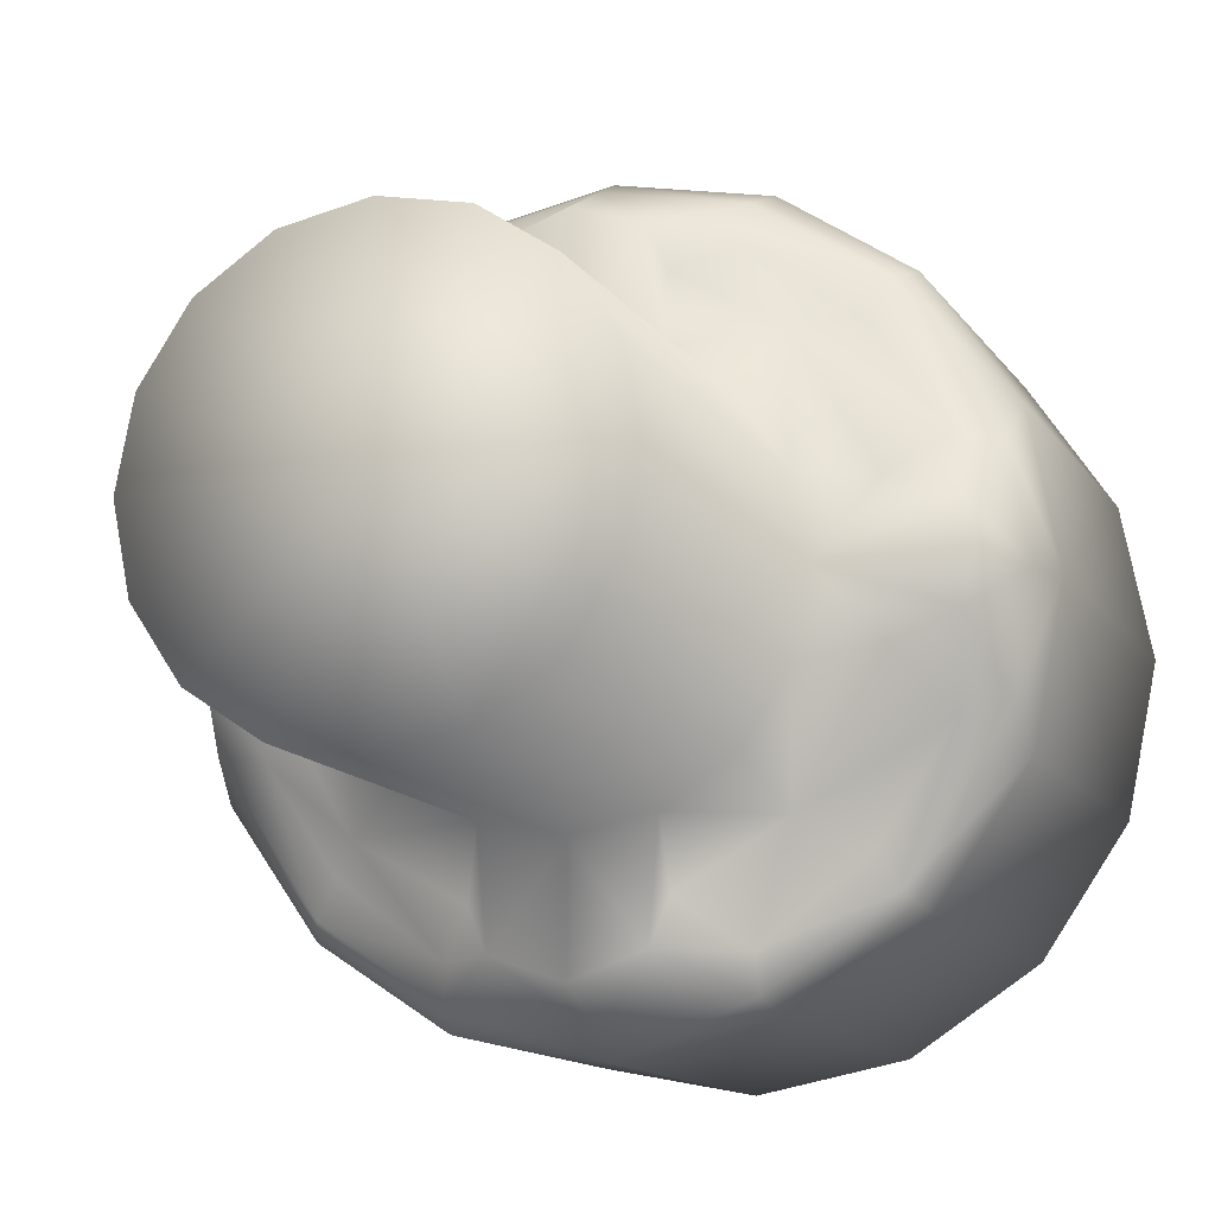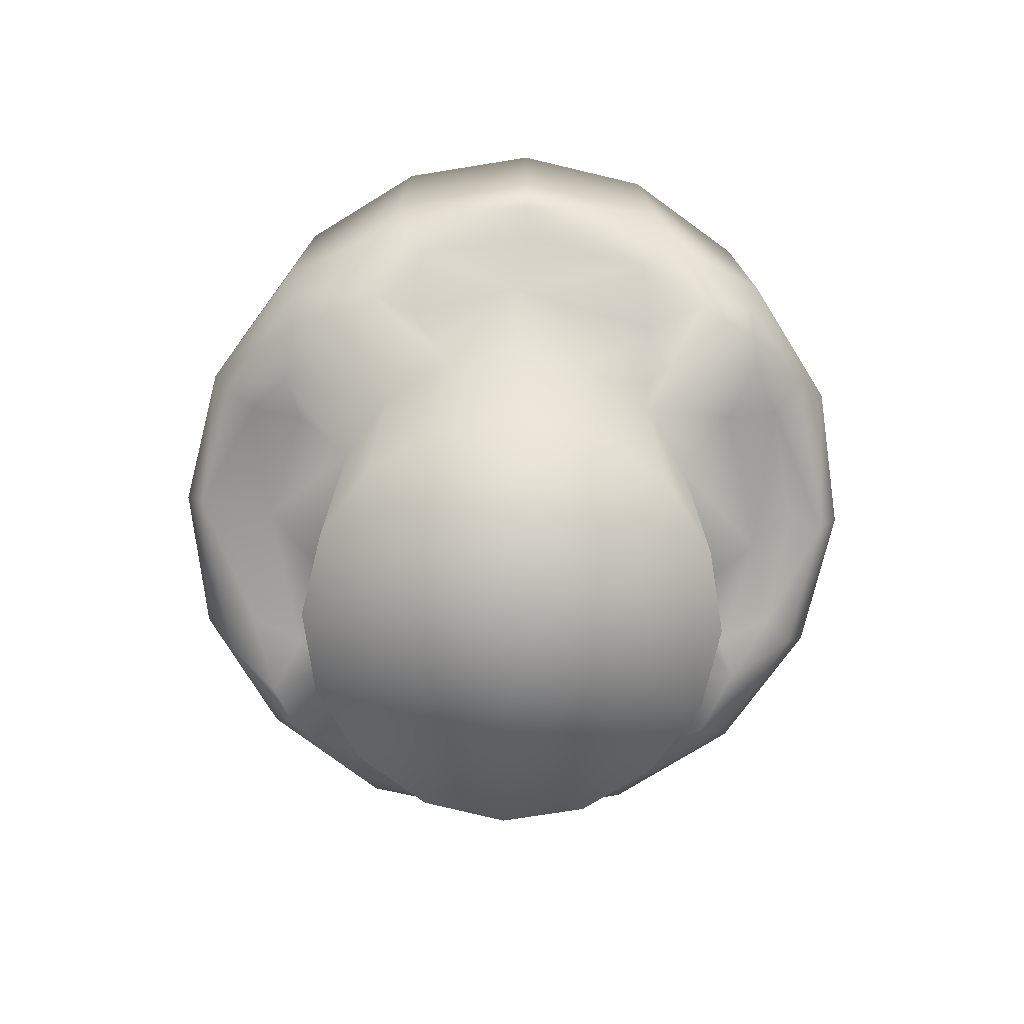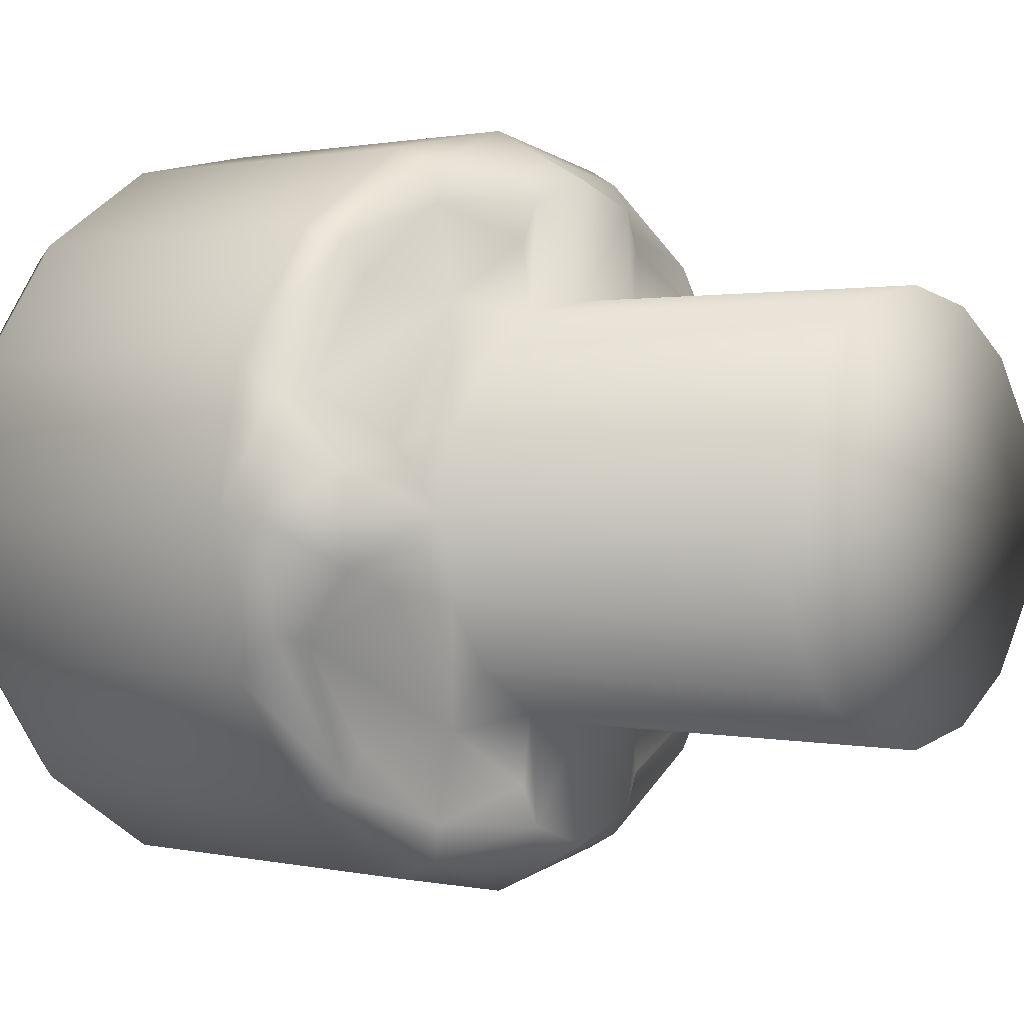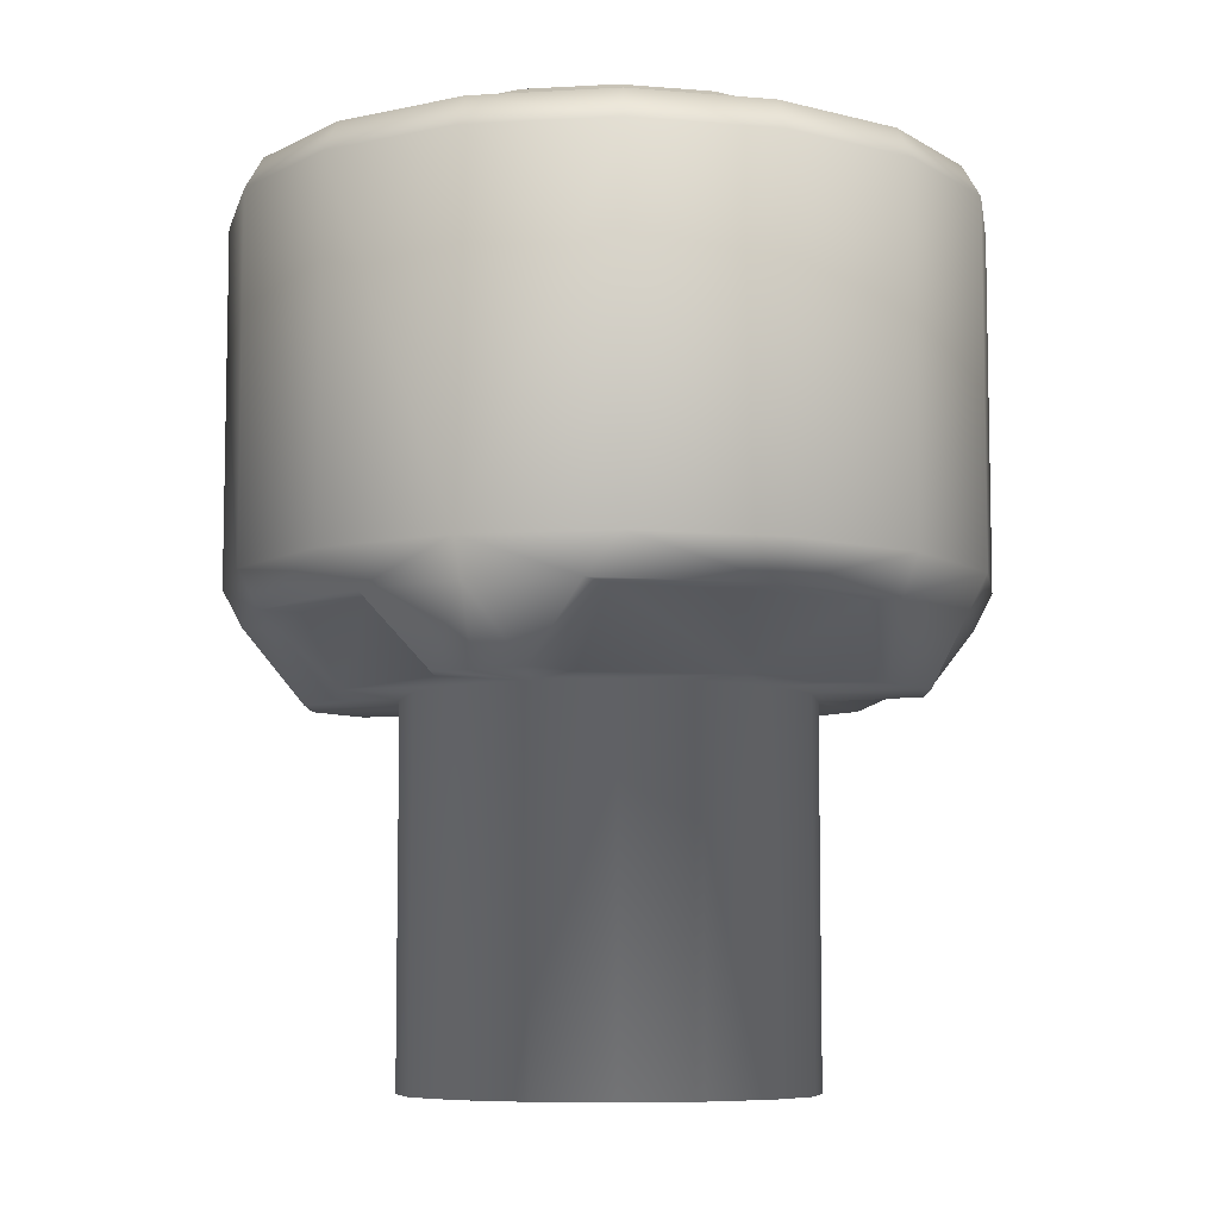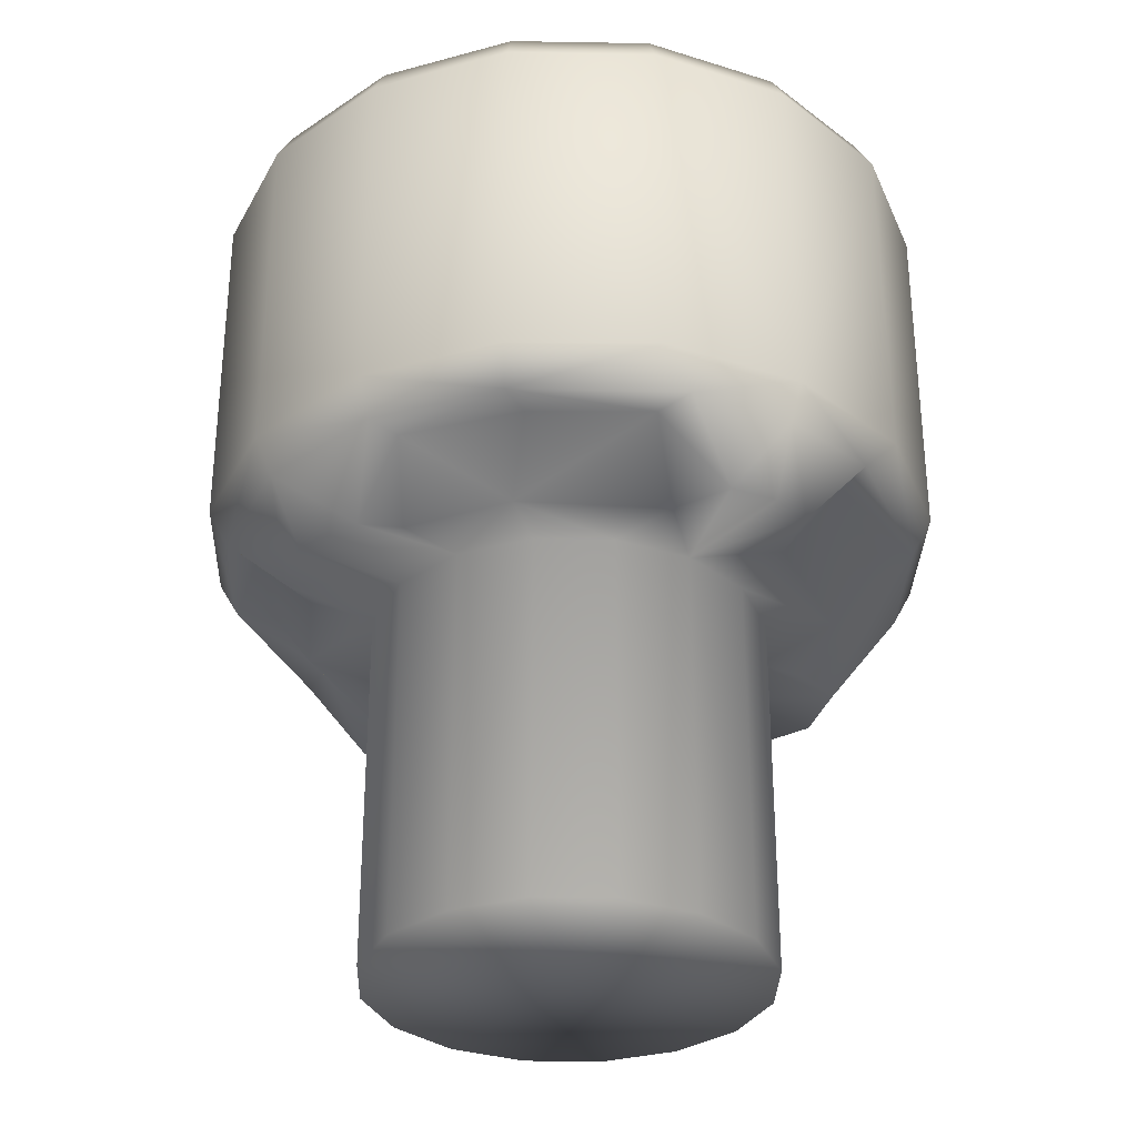
<metadata>
{"format":"obj","ext":"obj","renderer":"f3d","projection":"perspective","resolution":1024,"background":"white","views":[{"elev":-12.7,"azim":21.0,"up":"+Z"},{"elev":-76.7,"azim":42.6,"up":"+Y"},{"elev":1.0,"azim":-49.3,"up":"+Z"},{"elev":-7.6,"azim":-69.6,"up":"+Y"},{"elev":-31.6,"azim":-125.4,"up":"+Y"}]}
</metadata>
<code>
g ArmLeft
v 0.2365 -0.1565 0.09798
v 0.09798 -0.1565 0.2365
v 0.181 -0.1565 0.181
v 0.256 -0.1565 2.98e-07
v 0 -0.1565 0.256
v 0 -0.1565 2.98e-07
v -0.181 -0.1565 0.181
v -0.09798 -0.1565 0.2365
v -0.2365 -0.1565 0.09798
v -0.256 -0.1565 2.98e-07
v -0.181 -0.1565 -0.181
v -0.2365 -0.1565 -0.09798
v -0.09798 -0.1565 -0.2365
v 0 -0.1565 -0.256
v 0.09798 -0.1565 -0.2365
v 0.181 -0.1565 -0.181
v 0.2365 -0.1565 -0.09798
v 0 0.3162 -0.256
v 0 -0.1565 -0.256
v 0.09798 0.3162 -0.2365
v 0.09798 -0.1565 -0.2365
v 0.181 0.3162 -0.181
v 0.181 -0.1565 -0.181
v 0.2365 0.3162 -0.09798
v 0.2365 -0.1565 -0.09798
v 0.256 0.3162 4.47e-07
v 0.256 -0.1565 2.98e-07
v 0.2365 -0.1565 0.09798
v 0.2365 0.3162 0.09798
v 0.181 -0.1565 0.181
v 0.181 0.3162 0.181
v 0.09798 -0.1565 0.2365
v 0.09798 0.3162 0.2365
v 0 -0.1565 0.256
v 0 0.3162 0.256
v -0.09798 0.3162 0.2365
v -0.09798 -0.1565 0.2365
v -0.181 0.3162 0.181
v -0.181 -0.1565 0.181
v -0.2365 0.3162 0.09798
v -0.2365 -0.1565 0.09798
v -0.256 0.3162 4.47e-07
v -0.256 -0.1565 2.98e-07
v -0.2365 -0.1565 -0.09798
v -0.2365 0.3162 -0.09798
v -0.181 -0.1565 -0.181
v -0.181 0.3162 -0.181
v -0.09798 -0.1565 -0.2365
v -0.09798 0.3162 -0.2365
v 0 -0.1565 -0.256
v 0 0.3162 -0.256
v 0 0.9032 -0.4719
v 0.1736 0.9431 -0.4148
v 0 0.9431 -0.4489
v 0.1826 0.9032 -0.436
v 0.3208 0.9431 -0.3174
v 0.1829 0.4507 -0.436
v 0 0.4507 -0.4719
v 0.3374 0.9032 -0.3337
v 0.4192 0.9431 -0.1718
v 0.1714 0.4037 -0.4138
v 0.3167 0.4037 -0.3167
v 0 0.4037 -0.4478
v 0.3379 0.4507 -0.3337
v 0.4409 0.9032 -0.1806
v 0.4538 0.9431 5.96e-07
v 0.4448 0.4507 -0.1806
v 0.4791 0.4507 4.47e-07
v 0.08597 0.3162 -0.3719
v 0 0.3162 -0.4025
v 0 0.3162 -0.256
v 0.09798 0.3162 -0.2365
v 0.4771 0.9032 5.96e-07
v 0.4409 0.9032 0.1806
v 0.4192 0.9431 0.1718
v 0.1671 0.4009 -0.3687
v 0.1082 0.3186 -0.3209
v 0.2351 0.3162 -0.2486
v 0.181 0.3162 -0.181
v 0.2365 0.3162 -0.09798
v 0.3374 0.9032 0.3337
v 0.3208 0.9431 0.3174
v 0.4448 0.4507 0.1806
v 0.1826 0.9032 0.436
v 0.1736 0.9431 0.4148
v 0 0.9032 0.4719
v 0 0.9431 0.4489
v -0.1736 0.9431 0.4148
v 0.3379 0.4507 0.3337
v 0.3167 0.4037 0.3167
v 0.1829 0.4507 0.436
v 0.4378 0.4037 0.1335
v -0.1826 0.9032 0.436
v -0.3208 0.9431 0.3174
v -0.3374 0.9032 0.3337
v -0.4192 0.9431 0.1718
v -0.4409 0.9032 0.1806
v -0.4538 0.9431 5.96e-07
v 0 0.4507 0.4719
v -0.1829 0.4507 0.436
v -0.3379 0.4507 0.3337
v -0.3167 0.4037 0.3167
v -0.4448 0.4507 0.1806
v -0.4791 0.4507 4.47e-07
v -0.4771 0.9032 5.96e-07
v -0.4409 0.9032 -0.1806
v -0.4192 0.9431 -0.1718
v -0.3374 0.9032 -0.3337
v -0.3208 0.9431 -0.3174
v -0.1714 0.4037 0.4138
v -0.4378 0.4037 0.1335
v -0.4448 0.4507 -0.1806
v -0.1826 0.9032 -0.436
v -0.1736 0.9431 -0.4148
v -0.3379 0.4507 -0.3337
v -0.3167 0.4037 -0.3167
v -0.4378 0.4037 -0.1335
v 0 0.9032 -0.4719
v 0 0.9431 -0.4489
v -0.1829 0.4507 -0.436
v 0 0.4507 -0.4719
v -0.1714 0.4037 -0.4138
v 0 0.4037 -0.4478
v -0.08597 0.3162 -0.3719
v 0 0.3162 -0.4025
v 0 0.3162 -0.256
v -0.09798 0.3162 -0.2365
v -0.1671 0.4009 -0.3687
v -0.1082 0.3186 -0.3209
v -0.2351 0.3162 -0.2486
v -0.181 0.3162 -0.181
v -0.2365 0.3162 -0.09798
v -0.2942 0.4019 -0.2727
v -0.3819 0.4042 -0.1424
v -0.3329 0.3162 -0.0844
v -0.256 0.3162 4.47e-07
v -0.4101 0.3134 -0.05705
v -0.4587 0.4037 4.47e-07
v -0.4253 0.3105 4.47e-07
v -0.4101 0.3134 0.05706
v -0.3819 0.4042 0.1424
v -0.3329 0.3162 0.0844
v -0.2351 0.3162 0.2486
v -0.2365 0.3162 0.09798
v -0.181 0.3162 0.181
v -0.09798 0.3162 0.2365
v -0.2942 0.4019 0.2727
v -0.1671 0.4009 0.3687
v -0.1082 0.3186 0.3209
v -0.08597 0.3162 0.3719
v 0 0.3162 0.256
v 0 0.4037 0.4478
v 0 0.3162 0.4025
v 0.08597 0.3162 0.3719
v 0.09798 0.3162 0.2365
v 0.1714 0.4037 0.4138
v 0.1671 0.4009 0.3687
v 0.1082 0.3186 0.3209
v 0.2351 0.3162 0.2486
v 0.181 0.3162 0.181
v 0.2365 0.3162 0.09798
v 0.2942 0.4019 0.2727
v 0.3819 0.4042 0.1424
v 0.3329 0.3162 0.0844
v 0.256 0.3162 4.47e-07
v 0.4101 0.3134 0.05706
v 0.4587 0.4037 4.47e-07
v 0.4253 0.3105 4.47e-07
v 0.4378 0.4037 -0.1335
v 0.4101 0.3134 -0.05705
v 0.3819 0.4042 -0.1424
v 0.3329 0.3162 -0.0844
v 0.2942 0.4019 -0.2727
v 0.4538 0.9431 5.96e-07
v 0.4192 0.9431 0.1718
v 0.3418 0.941 5.96e-07
v 0.4192 0.9431 -0.1718
v 0.3157 0.941 0.1308
v 0.3208 0.9431 0.3174
v 0.3157 0.941 -0.1308
v 0.3208 0.9431 -0.3174
v 0.2417 0.941 0.2417
v 0.1736 0.9431 0.4148
v 0.2926 0.9997 5.96e-07
v 0.2417 0.941 -0.2417
v 0.1736 0.9431 -0.4148
v 0.1308 0.941 0.3157
v 0 0.9431 0.4489
v 0.2703 0.9997 0.112
v 0.2703 0.9997 -0.112
v 0.1308 0.941 -0.3157
v 0 0.9431 -0.4489
v 0.2069 0.9997 0.2069
v 0.1927 0.9997 5.96e-07
v 0.2069 0.9997 -0.2069
v 0.178 0.9997 0.07373
v 0.178 0.9997 -0.07373
v 0.1808 1.015 5.96e-07
v 0 0.941 -0.3418
v 0.112 0.9997 -0.2703
v 0.1362 0.9997 -0.1362
v 0.167 1.015 -0.06918
v 0.1278 1.015 -0.1278
v 0.07373 0.9997 -0.178
v -0.1308 0.941 -0.3157
v -0.1736 0.9431 -0.4148
v 0 0.9997 -0.2926
v -0.2417 0.941 -0.2417
v -0.3208 0.9431 -0.3174
v -0.112 0.9997 -0.2703
v -0.3157 0.941 -0.1308
v -0.4192 0.9431 -0.1718
v -0.2069 0.9997 -0.2069
v -0.3418 0.941 5.96e-07
v -0.4538 0.9431 5.96e-07
v -0.4192 0.9431 0.1718
v -0.2703 0.9997 -0.112
v -0.3157 0.941 0.1308
v -0.3208 0.9431 0.3174
v -0.2926 0.9997 5.96e-07
v -0.2417 0.941 0.2417
v -0.1736 0.9431 0.4148
v -0.2703 0.9997 0.112
v -0.1927 0.9997 5.96e-07
v -0.178 0.9997 -0.07373
v -0.1308 0.941 0.3157
v -0.2069 0.9997 0.2069
v -0.178 0.9997 0.07373
v 0 0.941 0.3418
v -0.112 0.9997 0.2703
v 0.112 0.9997 0.2703
v -0.1362 0.9997 -0.1362
v -0.1808 1.015 5.96e-07
v -0.1362 0.9997 0.1362
v 0 0.9997 0.2926
v 0.1362 0.9997 0.1362
v -0.07373 0.9997 -0.178
v -0.167 1.015 0.06918
v -0.07373 0.9997 0.178
v -0.1278 1.015 0.1278
v 0.07373 0.9997 0.178
v 0 0.9997 0.1927
v -0.06918 1.015 0.167
v 0 1.015 5.96e-07
v -0.167 1.015 -0.06918
v 0 1.015 0.1808
v 0.1278 1.015 0.1278
v 0.06918 1.015 0.167
v 0.167 1.015 0.06918
v -0.1278 1.015 -0.1278
v 0.06918 1.015 -0.167
v 0 1.015 -0.1808
v 0 0.9997 -0.1927
v -0.06918 1.015 -0.167
g ArmLeft_0
f 3 2 1
f 1 2 4
f 2 5 4
f 5 6 4
f 5 7 6
f 8 7 5
f 7 9 6
f 9 10 6
f 10 11 6
f 12 11 10
f 11 13 6
f 13 14 6
f 14 15 6
f 6 15 4
f 15 16 4
f 16 17 4
f 20 19 18
f 21 19 20
f 22 21 20
f 23 21 22
f 24 23 22
f 25 23 24
f 26 25 24
f 27 25 26
f 27 26 28
f 28 26 29
f 28 29 30
f 30 29 31
f 30 31 32
f 32 31 33
f 32 33 34
f 34 33 35
f 36 34 35
f 37 34 36
f 38 37 36
f 39 37 38
f 40 39 38
f 41 39 40
f 42 41 40
f 43 41 42
f 43 42 44
f 44 42 45
f 44 45 46
f 46 45 47
f 46 47 48
f 48 47 49
f 48 49 50
f 50 49 51
f 54 53 52
f 52 53 55
f 53 56 55
f 55 57 52
f 52 57 58
f 55 56 59
f 56 60 59
f 57 61 58
f 62 61 57
f 61 63 58
f 55 64 57
f 59 64 55
f 64 62 57
f 59 60 65
f 60 66 65
f 59 67 64
f 67 62 64
f 65 67 59
f 65 68 67
f 61 69 63
f 69 70 63
f 69 71 70
f 72 71 69
f 65 66 73
f 73 68 65
f 66 74 73
f 73 74 68
f 75 74 66
f 76 69 61
f 61 62 76
f 77 72 69
f 77 69 76
f 77 78 72
f 76 78 77
f 78 79 72
f 80 79 78
f 75 81 74
f 82 81 75
f 68 74 83
f 74 81 83
f 82 84 81
f 85 84 82
f 85 86 84
f 87 86 85
f 87 88 86
f 81 84 89
f 83 81 89
f 90 83 89
f 89 84 91
f 84 86 91
f 90 89 91
f 92 68 83
f 92 83 90
f 86 88 93
f 88 94 93
f 93 94 95
f 94 96 95
f 95 96 97
f 96 98 97
f 91 86 99
f 93 100 86
f 86 100 99
f 95 101 93
f 93 101 100
f 101 102 100
f 95 103 101
f 97 103 95
f 103 102 101
f 97 104 103
f 97 98 105
f 105 104 97
f 98 106 105
f 105 106 104
f 107 106 98
f 107 108 106
f 109 108 107
f 100 110 99
f 102 110 100
f 111 102 103
f 104 111 103
f 106 108 112
f 104 106 112
f 109 113 108
f 114 113 109
f 112 108 115
f 108 113 115
f 116 112 115
f 117 104 112
f 117 112 116
f 114 118 113
f 119 118 114
f 115 113 120
f 113 118 120
f 116 115 120
f 120 118 121
f 122 120 121
f 122 116 120
f 123 122 121
f 124 122 123
f 125 124 123
f 126 124 125
f 127 124 126
f 124 128 122
f 122 128 116
f 127 129 124
f 129 128 124
f 130 129 127
f 130 128 129
f 131 130 127
f 131 132 130
f 116 128 133
f 133 128 130
f 133 134 116
f 130 134 133
f 134 117 116
f 132 135 130
f 135 134 130
f 132 136 135
f 135 137 134
f 134 137 117
f 136 137 135
f 138 117 137
f 138 104 117
f 138 111 104
f 139 138 137
f 139 137 136
f 138 139 140
f 111 138 140
f 140 139 136
f 140 141 111
f 111 141 102
f 140 136 142
f 142 141 140
f 142 143 141
f 136 144 142
f 142 144 143
f 144 145 143
f 143 145 146
f 141 147 102
f 141 143 147
f 148 102 147
f 147 143 148
f 110 102 148
f 149 143 146
f 148 143 149
f 149 146 150
f 149 150 148
f 148 150 110
f 146 151 150
f 110 150 152
f 110 152 99
f 150 151 153
f 150 153 152
f 151 154 153
f 153 154 152
f 155 154 151
f 152 156 99
f 154 156 152
f 156 91 99
f 156 90 91
f 154 157 156
f 156 157 90
f 155 158 154
f 158 157 154
f 159 158 155
f 159 157 158
f 160 159 155
f 160 161 159
f 90 157 162
f 162 157 159
f 162 163 90
f 159 163 162
f 163 92 90
f 161 164 159
f 164 163 159
f 161 165 164
f 164 166 163
f 163 166 92
f 165 166 164
f 167 92 166
f 167 68 92
f 168 166 165
f 168 167 166
f 167 169 68
f 68 169 67
f 169 62 67
f 167 168 170
f 170 168 165
f 169 167 170
f 169 171 62
f 170 171 169
f 170 165 172
f 172 171 170
f 165 80 172
f 172 80 78
f 172 78 171
f 171 173 62
f 171 78 173
f 76 62 173
f 173 78 76
f 176 175 174
f 177 176 174
f 178 175 176
f 178 179 175
f 180 176 177
f 181 180 177
f 182 179 178
f 182 183 179
f 184 178 176
f 180 184 176
f 185 180 181
f 186 185 181
f 187 183 182
f 187 188 183
f 189 182 178
f 189 178 184
f 190 184 180
f 185 190 180
f 191 185 186
f 192 191 186
f 193 187 182
f 193 182 189
f 194 189 184
f 190 194 184
f 195 190 185
f 191 195 185
f 196 193 189
f 196 189 194
f 197 194 190
f 195 197 190
f 198 196 194
f 197 198 194
f 199 191 192
f 200 195 191
f 199 200 191
f 201 197 195
f 200 201 195
f 202 198 197
f 201 202 197
f 203 202 201
f 202 203 198
f 204 201 200
f 204 203 201
f 199 192 205
f 205 192 206
f 207 200 199
f 207 204 200
f 205 206 208
f 208 206 209
f 210 199 205
f 207 199 210
f 208 209 211
f 211 209 212
f 213 205 208
f 210 205 213
f 211 212 214
f 214 212 215
f 216 214 215
f 217 208 211
f 213 208 217
f 218 214 216
f 219 218 216
f 220 211 214
f 217 211 220
f 218 220 214
f 221 218 219
f 222 221 219
f 223 220 218
f 221 223 218
f 224 217 220
f 223 224 220
f 225 213 217
f 225 217 224
f 226 221 222
f 188 226 222
f 227 223 221
f 226 227 221
f 228 224 223
f 227 228 223
f 229 226 188
f 229 188 187
f 230 227 226
f 229 230 226
f 231 229 187
f 231 187 193
f 232 213 225
f 232 210 213
f 233 225 224
f 228 233 224
f 234 228 227
f 230 234 227
f 235 230 229
f 235 229 231
f 236 231 193
f 236 193 196
f 237 210 232
f 237 207 210
f 238 233 228
f 234 238 228
f 239 234 230
f 235 239 230
f 240 238 234
f 238 240 233
f 239 240 234
f 241 235 231
f 241 231 236
f 242 239 235
f 242 235 241
f 243 240 239
f 242 243 239
f 233 240 244
f 240 243 244
f 245 233 244
f 243 246 244
f 246 243 242
f 246 247 244
f 247 241 236
f 245 225 233
f 245 232 225
f 248 242 241
f 246 242 248
f 248 247 246
f 248 241 247
f 247 236 249
f 247 249 244
f 249 236 196
f 249 196 198
f 249 198 244
f 198 203 244
f 250 232 245
f 250 245 244
f 250 237 232
f 203 251 244
f 251 203 204
f 252 250 244
f 251 252 244
f 253 251 204
f 252 251 253
f 253 204 207
f 253 207 237
f 254 250 252
f 254 237 250
f 254 253 237
f 252 253 254

</code>
